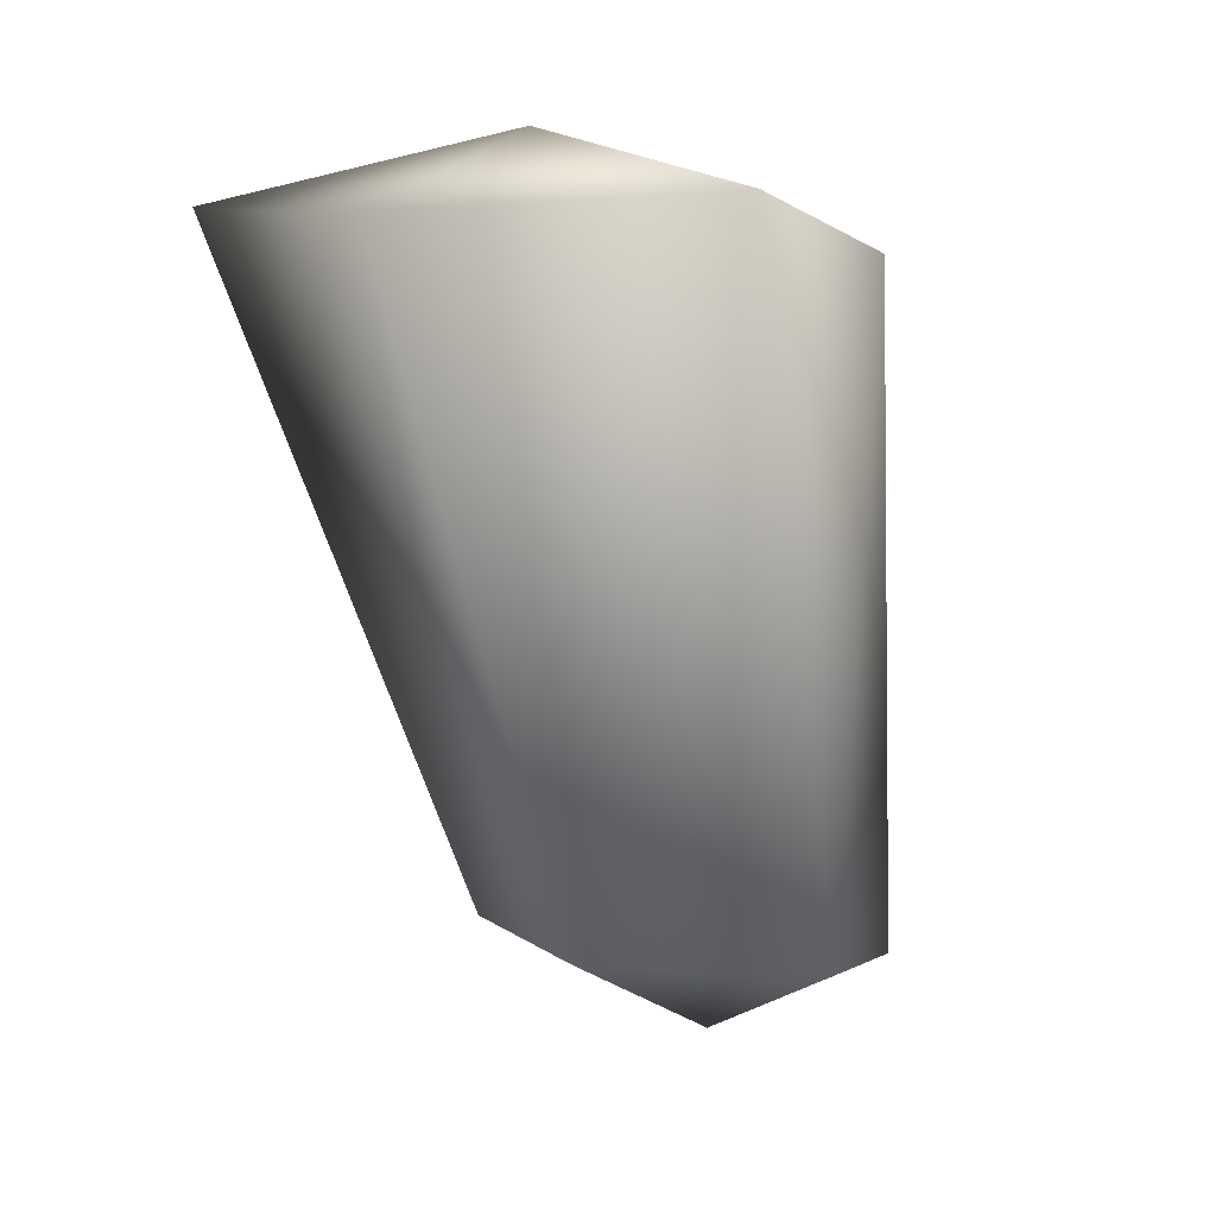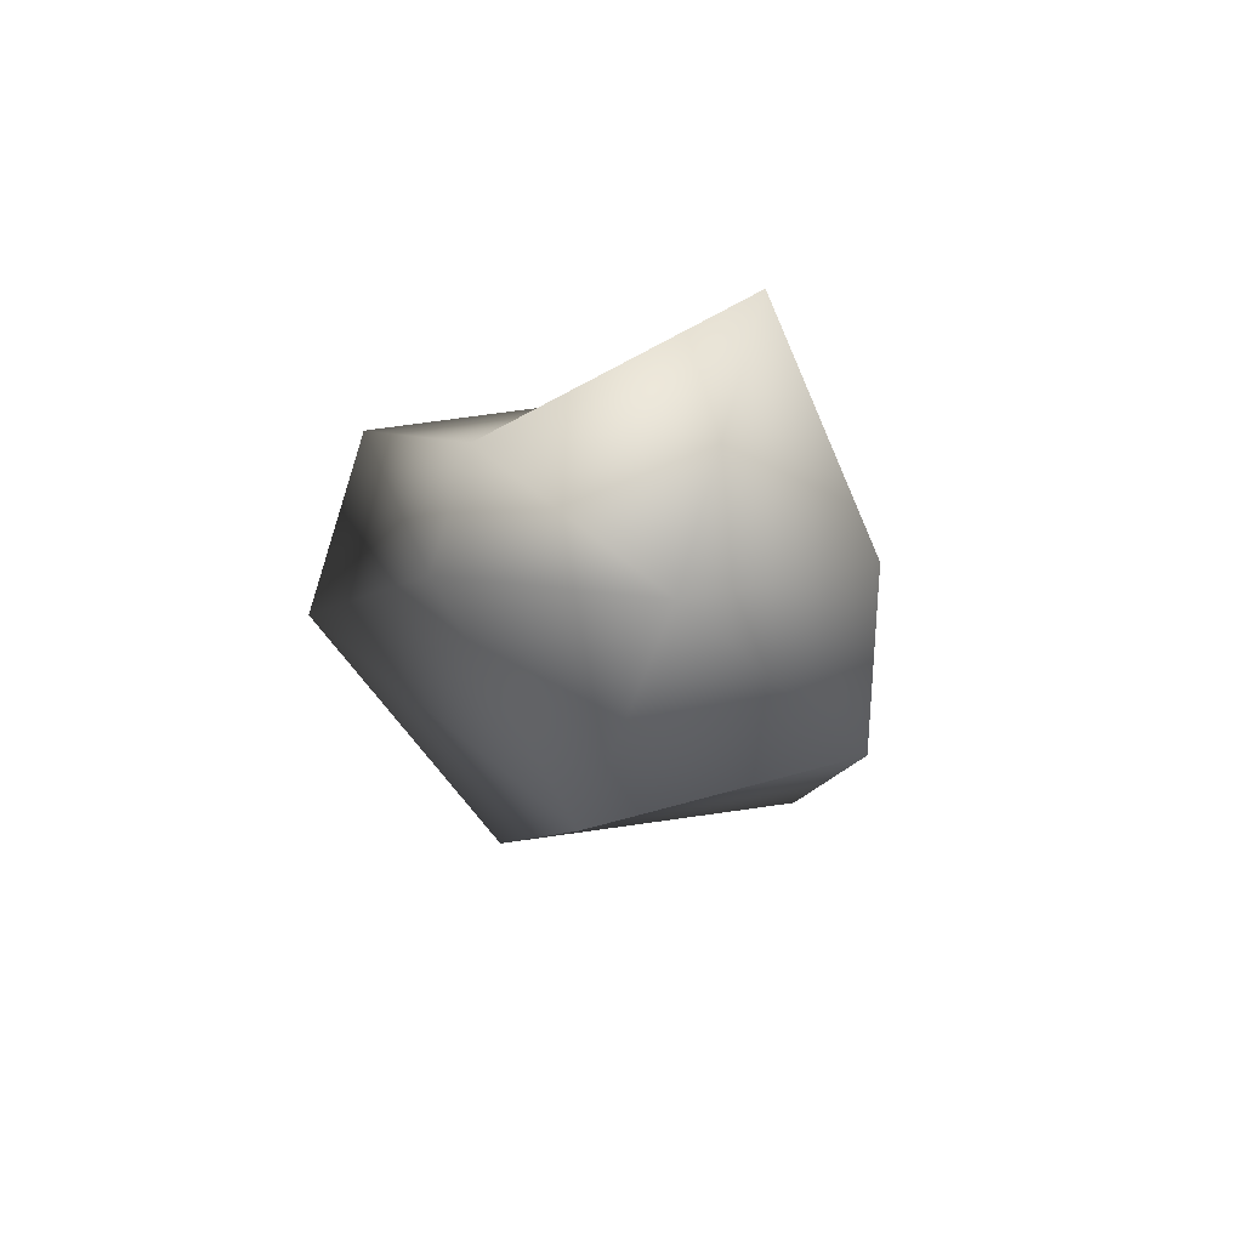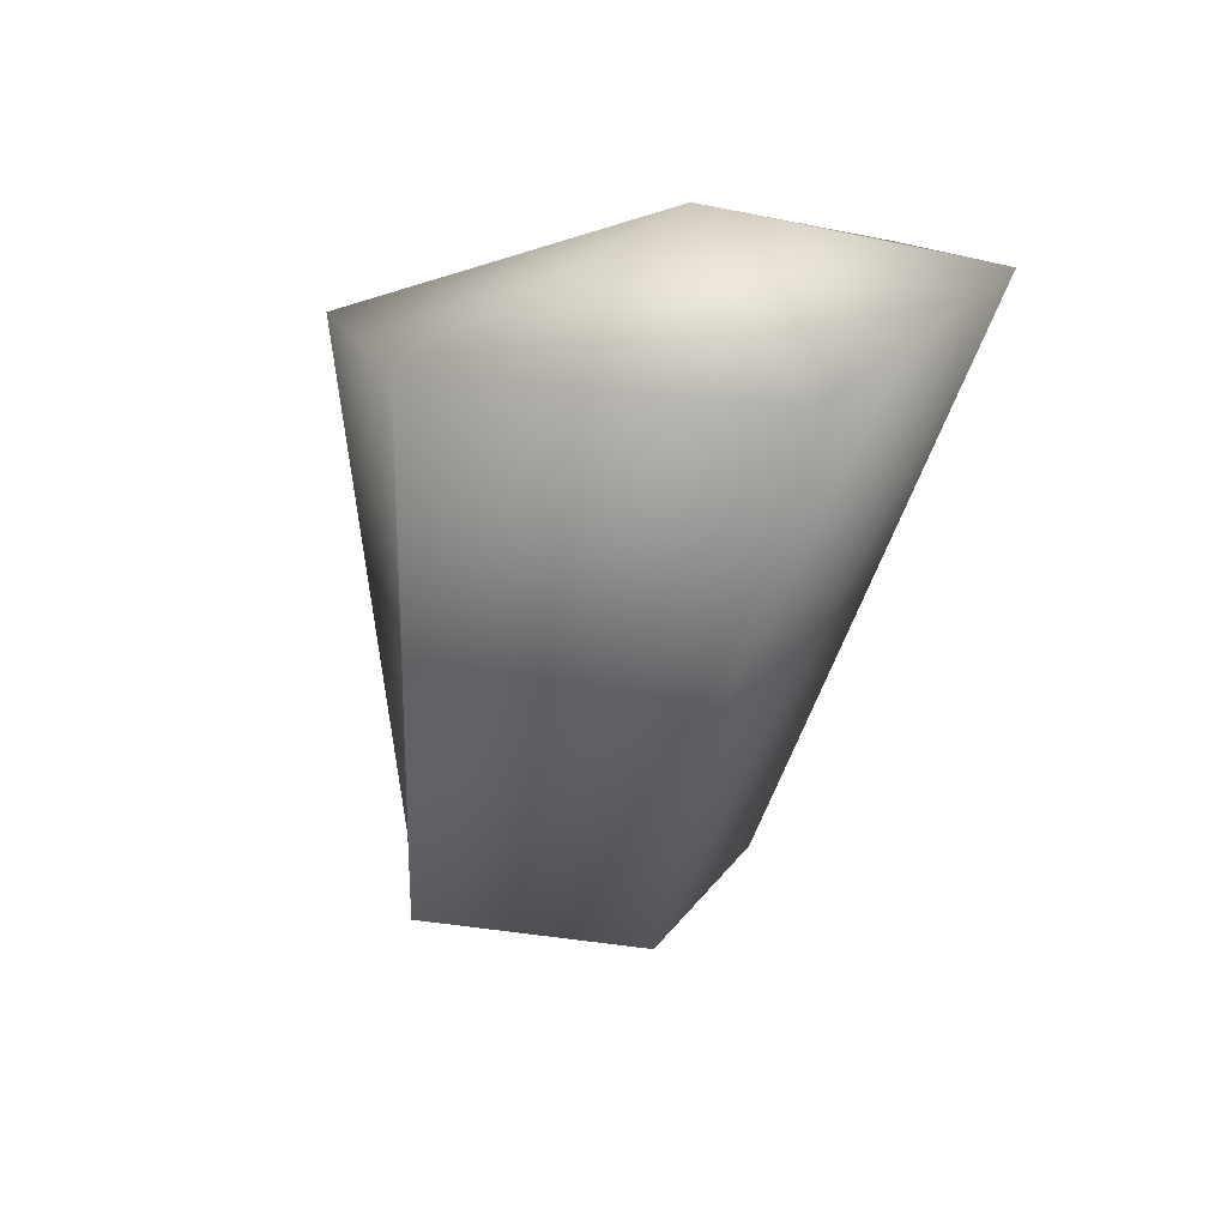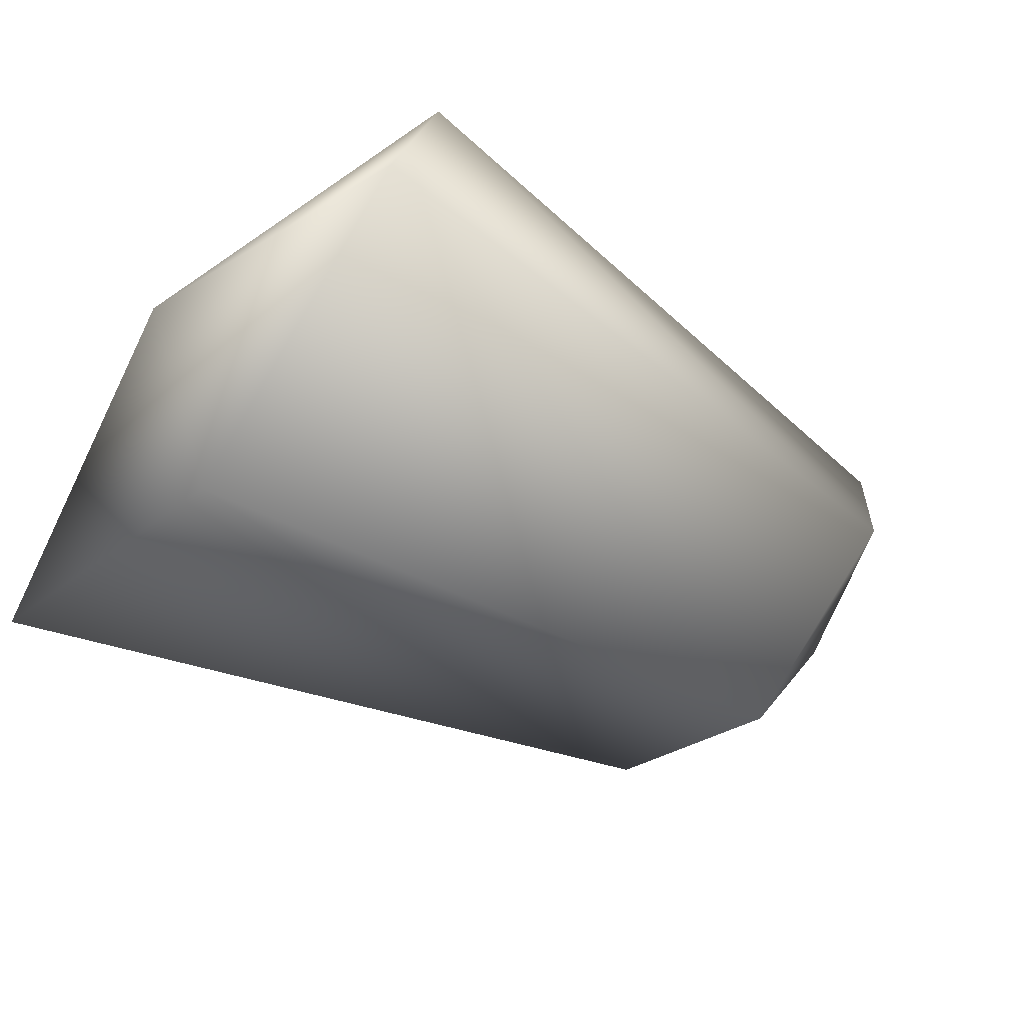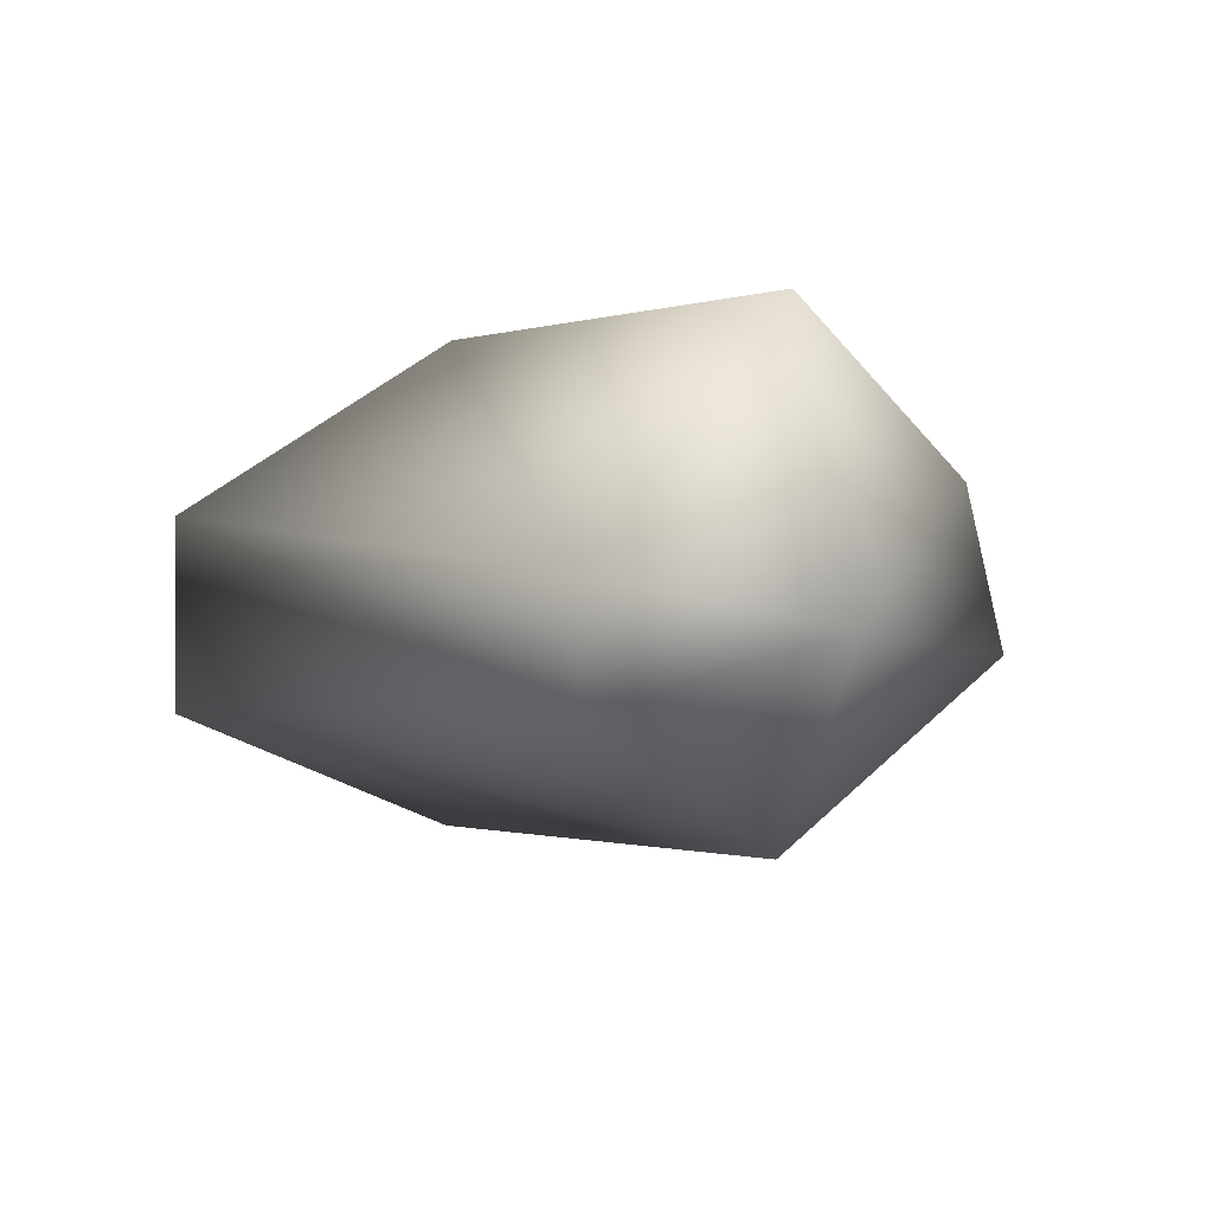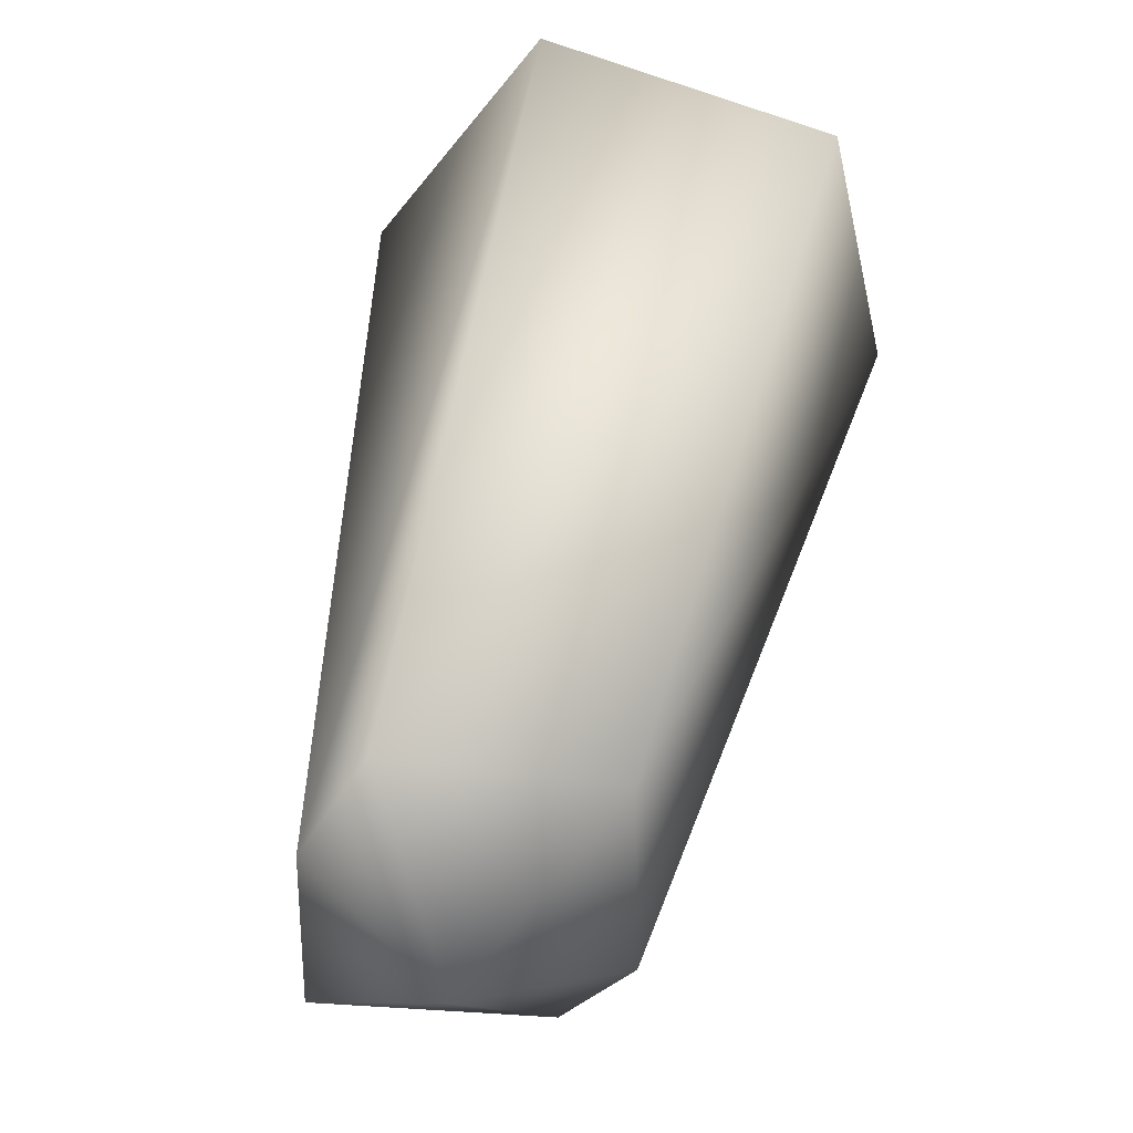
<metadata>
{"format":"obj","ext":"obj","renderer":"f3d","projection":"perspective","resolution":1024,"background":"white","views":[{"elev":5.4,"azim":-147.5,"up":"+Y"},{"elev":-71.5,"azim":-17.9,"up":"+Y"},{"elev":25.8,"azim":158.9,"up":"+Y"},{"elev":-61.9,"azim":-129.9,"up":"+Z"},{"elev":25.4,"azim":-26.1,"up":"+Z"},{"elev":-44.3,"azim":136.5,"up":"+Y"}]}
</metadata>
<code>
v 7 0 3
v 0 0 11
v 0 -5 1
v 9 0 -4
v 7 0 3
v 0 -5 1
v 0 0 -10
v 9 0 -4
v 0 -5 1
v -8 -1 -2
v 0 0 -10
v 0 -5 1
v -8 -1 3
v -8 -1 -2
v 0 -5 1
v 0 0 11
v -8 -1 3
v 0 -5 1
v 12 29 -6
v 0 28 0
v 0 0 11
v 7 0 3
v 12 29 -6
v 0 0 11
v 13 31 -18
v 12 29 -6
v 7 0 3
v 9 0 -4
v 13 31 -18
v 7 0 3
v 0 30 -24
v 13 31 -18
v 9 0 -4
v 0 0 -10
v 0 30 -24
v 9 0 -4
v -12 31 -16
v 0 30 -24
v 0 0 -10
v -8 -1 -2
v -12 31 -16
v 0 0 -10
v -12 29 -6
v -12 31 -16
v -8 -1 -2
v -8 -1 3
v -12 29 -6
v -8 -1 -2
v 0 28 0
v -12 29 -6
v -8 -1 3
v 0 0 11
v 0 28 0
v -8 -1 3
v 0 28 0
v 12 29 -6
v 0 34 -13
v 12 29 -6
v 13 31 -18
v 0 34 -13
v 13 31 -18
v 0 30 -24
v 0 34 -13
v 0 30 -24
v -12 31 -16
v 0 34 -13
v -12 31 -16
v -12 29 -6
v 0 34 -13
v -12 29 -6
v 0 28 0
v 0 34 -13
f 1 2 3
f 4 5 6
f 7 8 9
f 10 11 12
f 13 14 15
f 16 17 18
f 19 20 21
f 22 23 24
f 25 26 27
f 28 29 30
f 31 32 33
f 34 35 36
f 37 38 39
f 40 41 42
f 43 44 45
f 46 47 48
f 49 50 51
f 52 53 54
f 55 56 57
f 58 59 60
f 61 62 63
f 64 65 66
f 67 68 69
f 70 71 72

</code>
